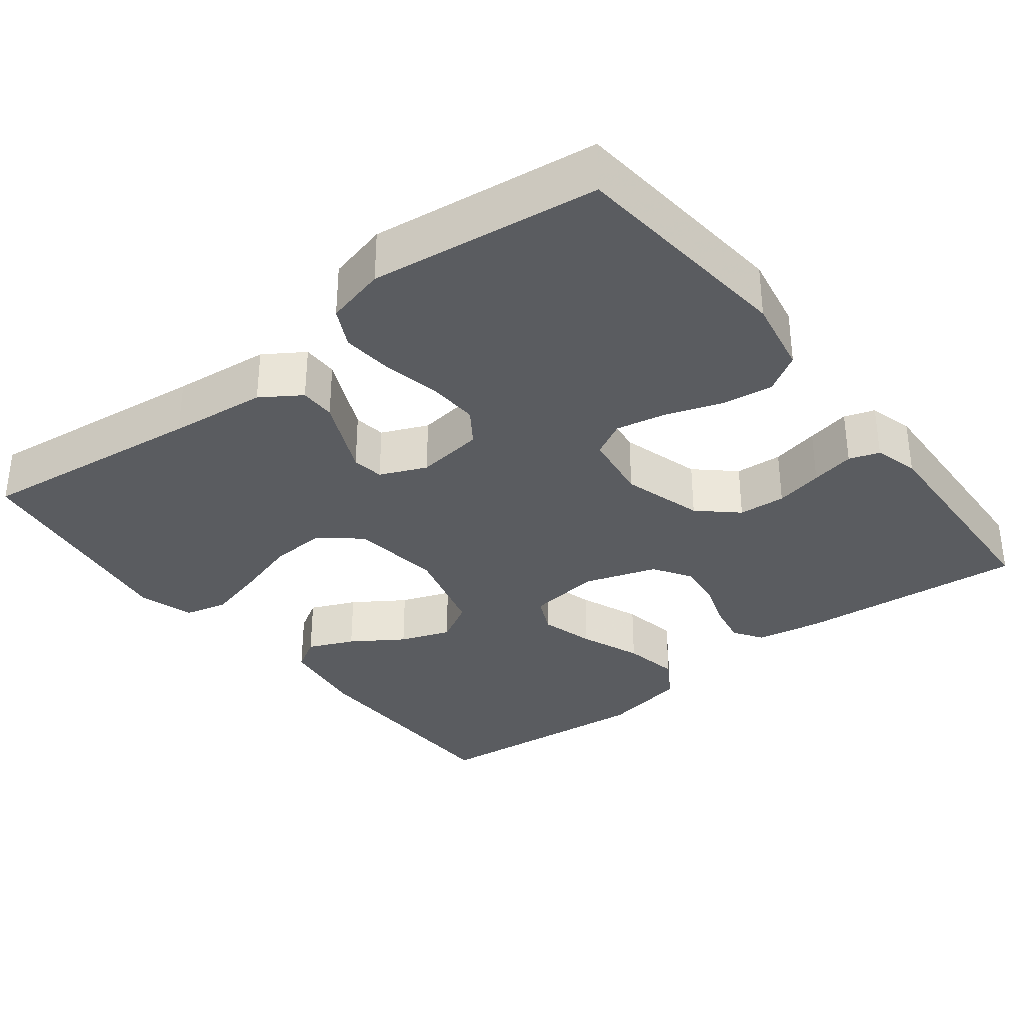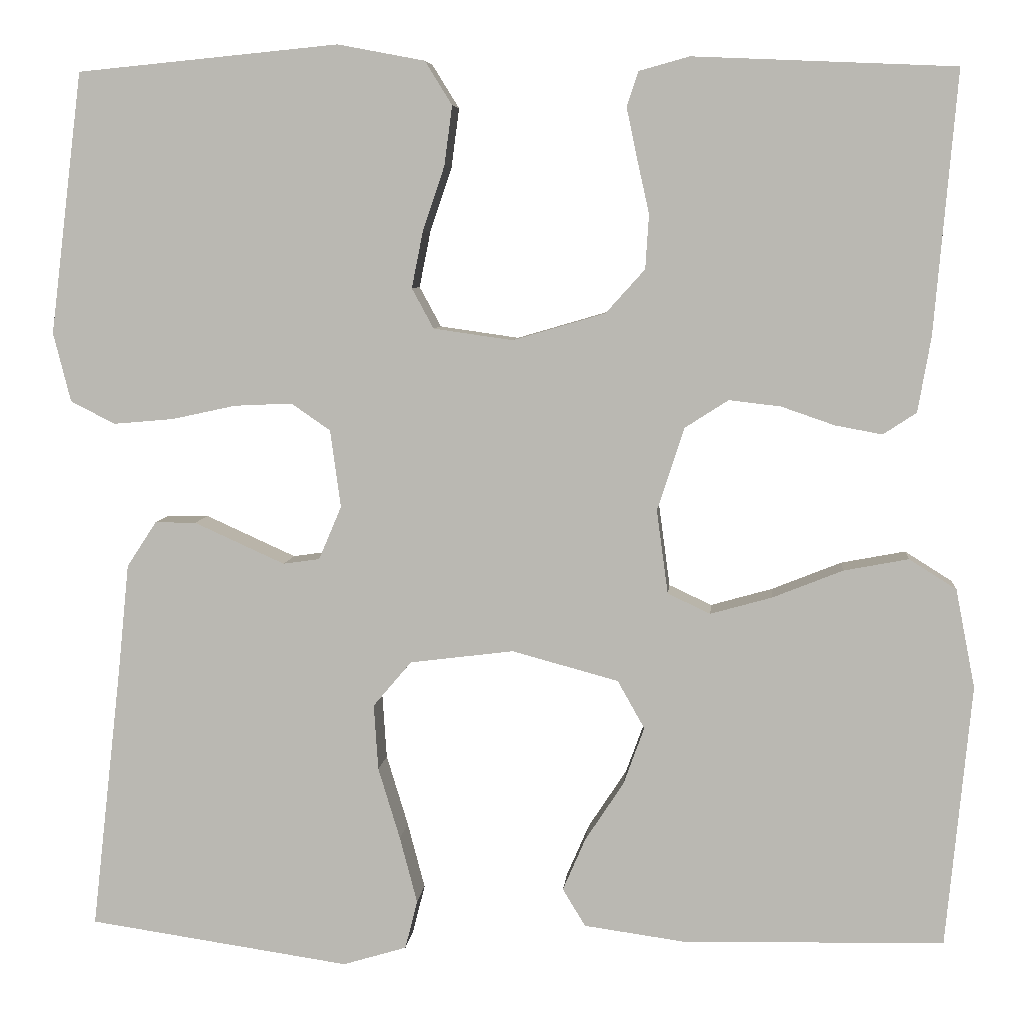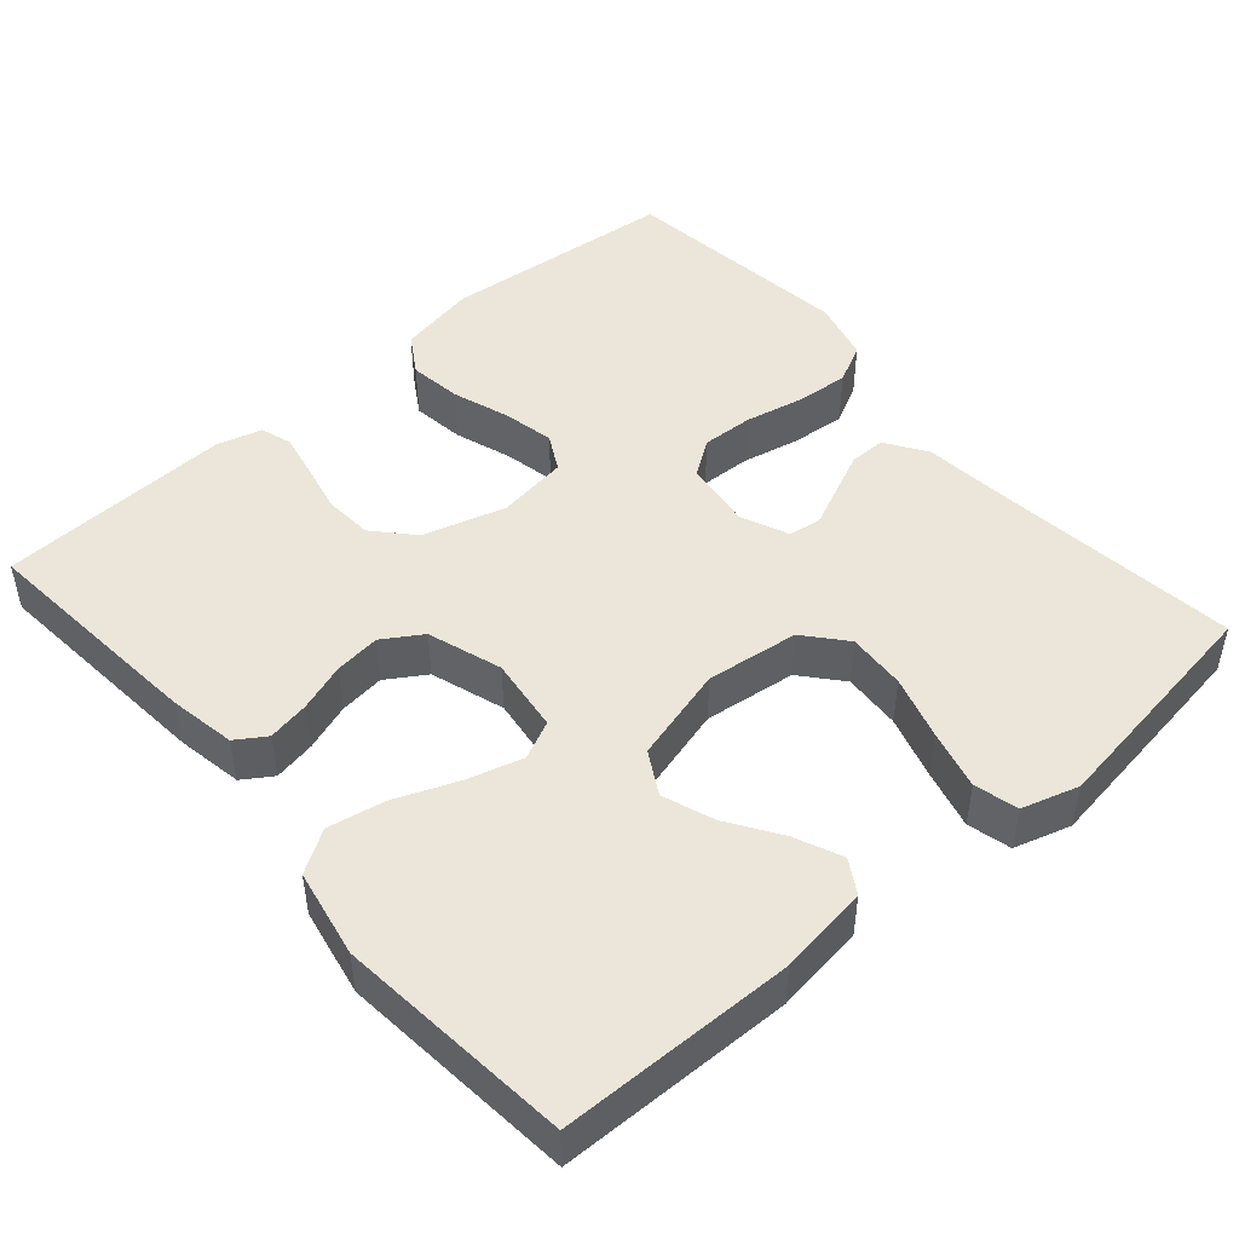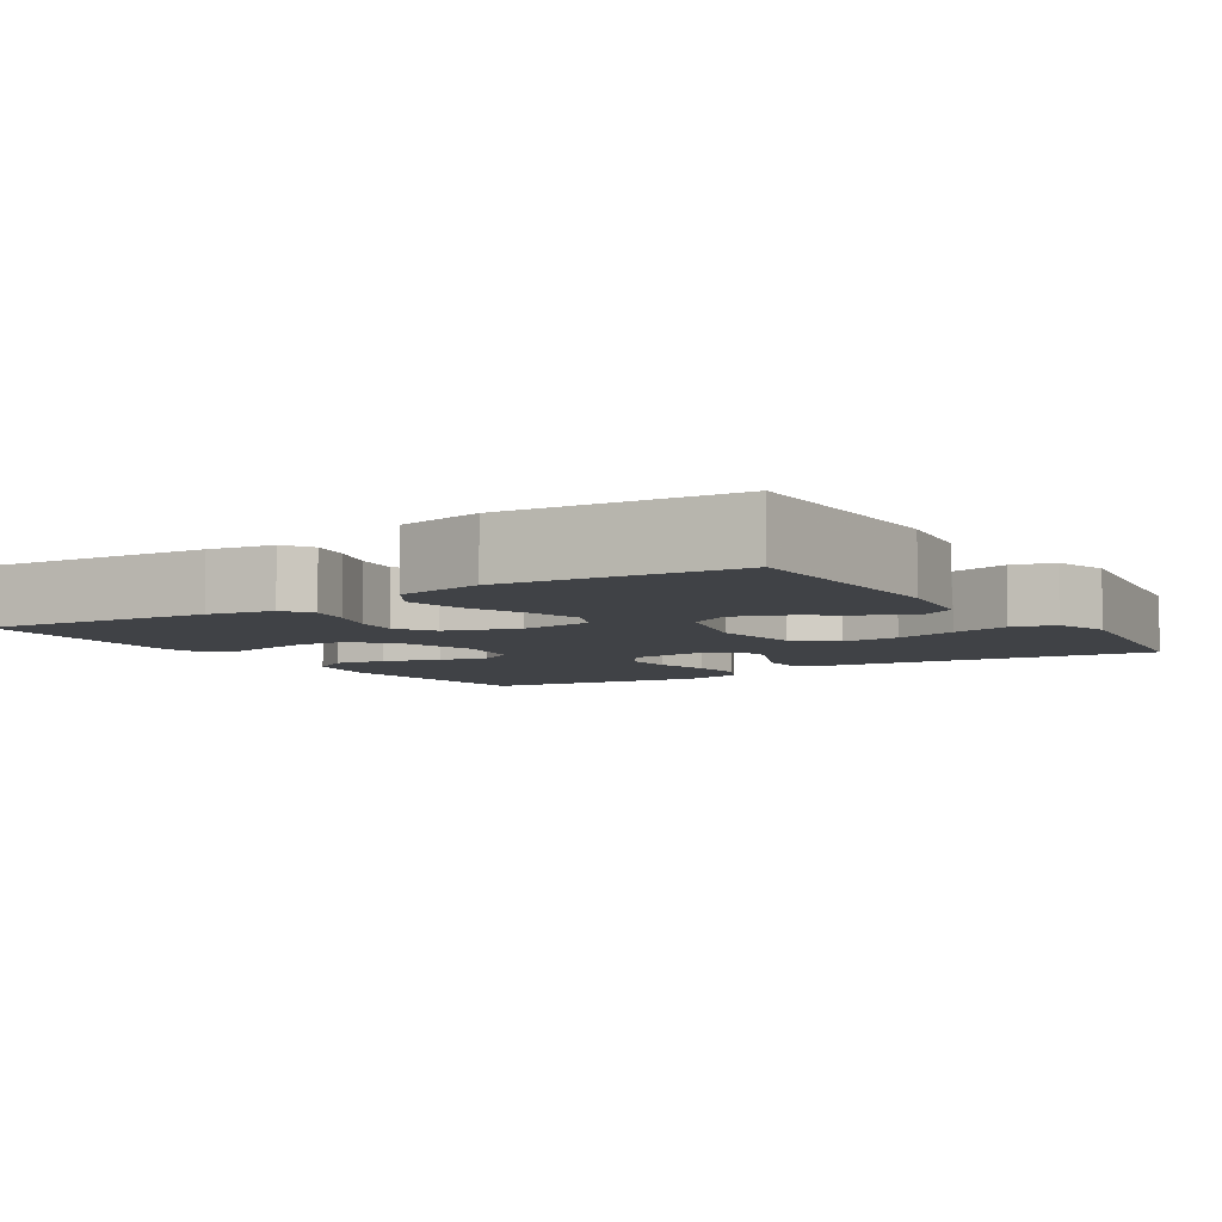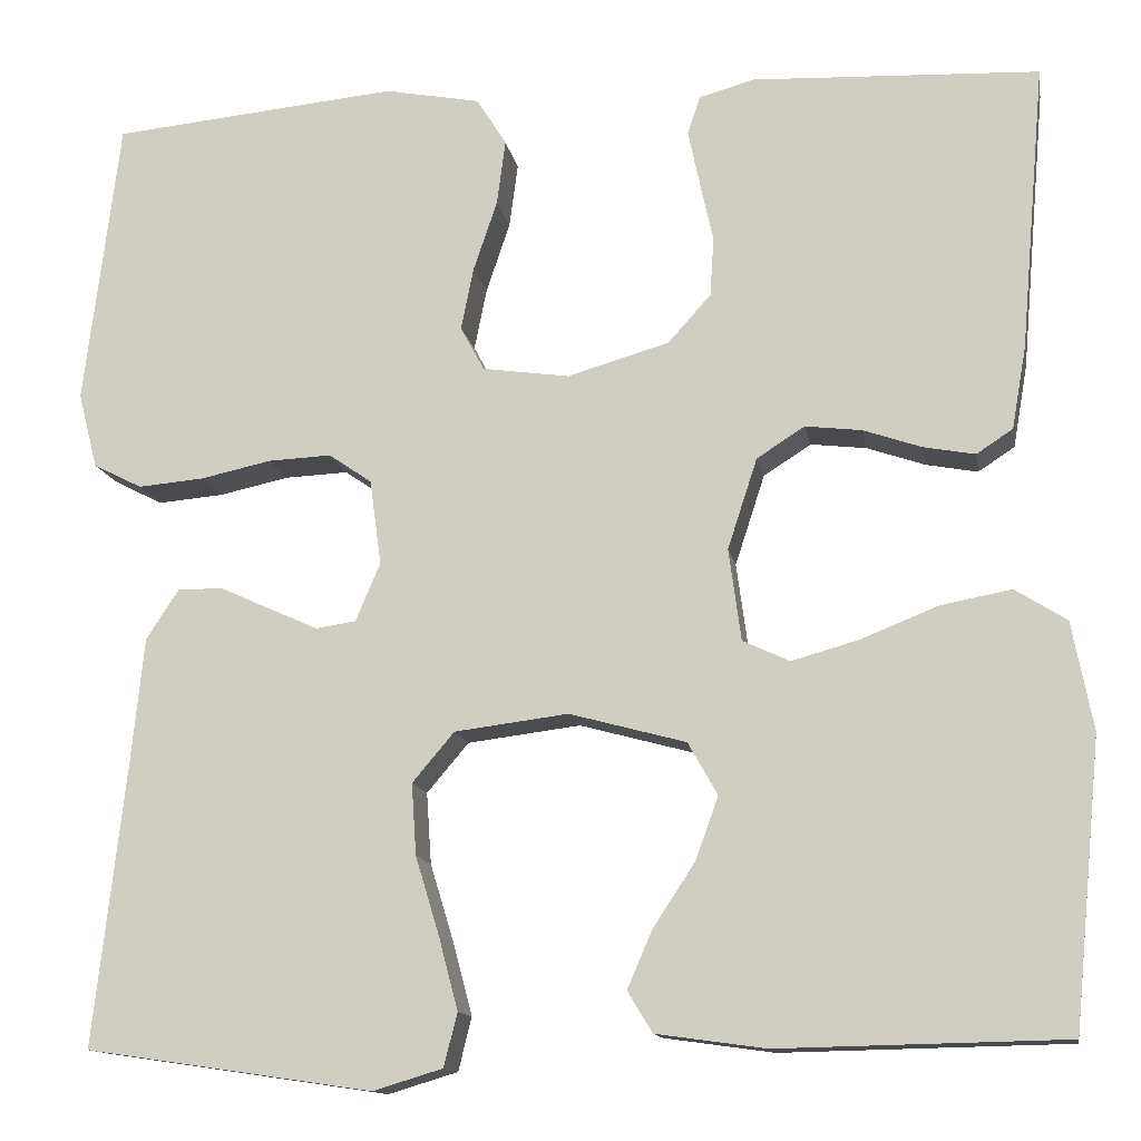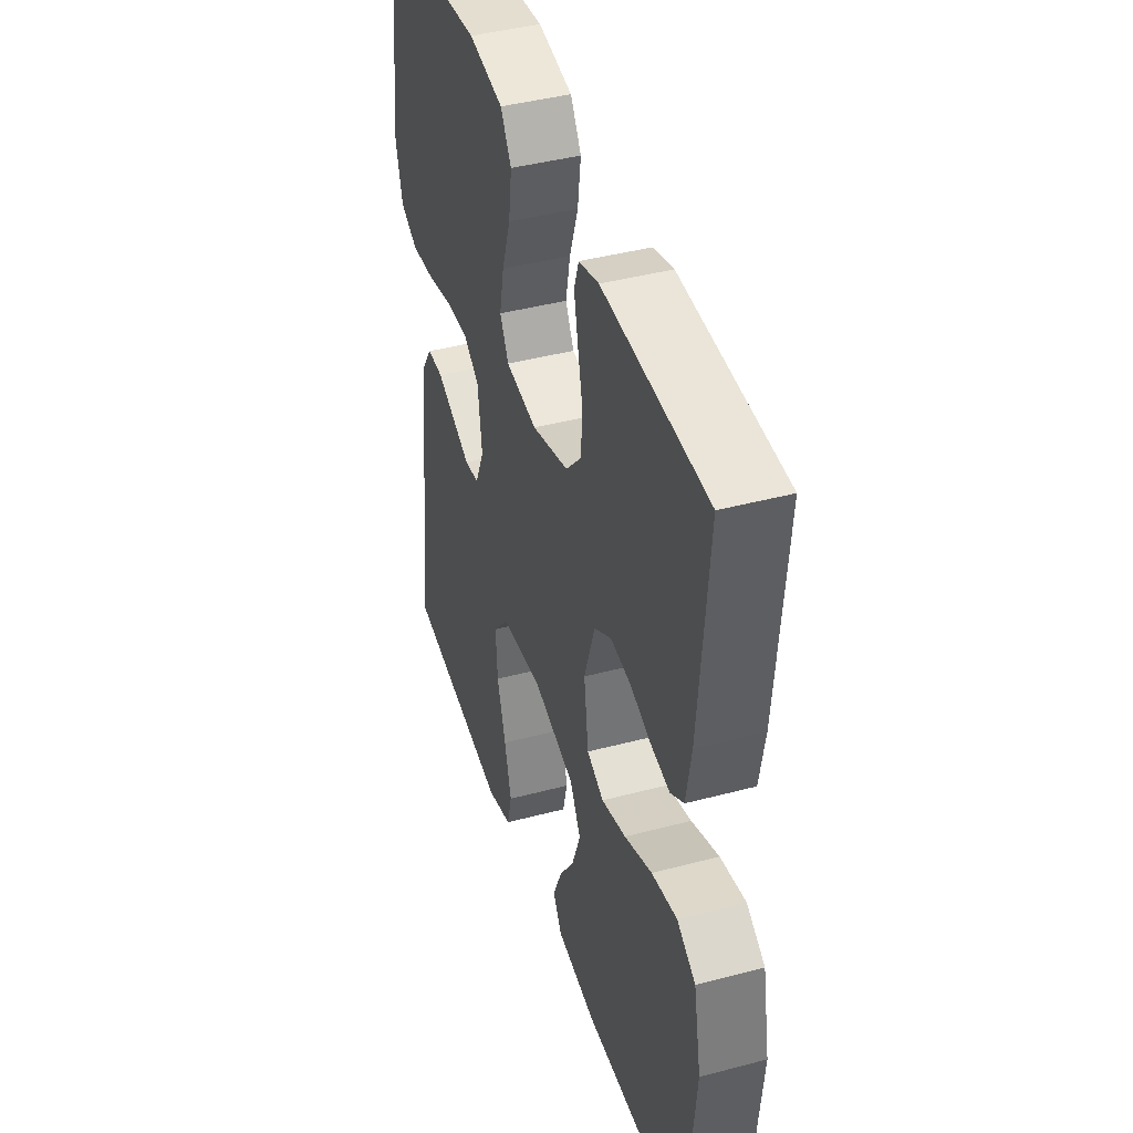
<metadata>
{"format":"obj","ext":"obj","renderer":"f3d","projection":"perspective","resolution":1024,"background":"white","views":[{"elev":-33.8,"azim":-52.2,"up":"+Y"},{"elev":6.3,"azim":5.3,"up":"+Z"},{"elev":47.6,"azim":139.0,"up":"+Y"},{"elev":-6.2,"azim":122.8,"up":"+Y"},{"elev":-13.1,"azim":9.9,"up":"+Z"},{"elev":42.3,"azim":72.4,"up":"+Z"}]}
</metadata>
<code>
v -0.5 0.07 0.5
v -0.2 0.07 0.529
v -0.1 0.07 0.51
v -0.069 0.07 0.46
v -0.078 0.07 0.392
v -0.103 0.07 0.318
v -0.116 0.07 0.253
v -0.091 0.07 0.207
v 0 0.07 0.194
v 0.106 0.07 0.225
v 0.151 0.07 0.275
v 0.155 0.07 0.337
v 0.141 0.07 0.4
v 0.129 0.07 0.457
v 0.142 0.07 0.497
v 0.2 0.07 0.513
v 0.5 0.07 0.5
v 0.474 0.07 0.2
v 0.459 0.07 0.114
v 0.421 0.07 0.089
v 0.367 0.07 0.099
v 0.306 0.07 0.12
v 0.247 0.07 0.127
v 0.197 0.07 0.095
v 0.166 0.07 0
v 0.179 0.07 -0.096
v 0.228 0.07 -0.119
v 0.299 0.07 -0.099
v 0.379 0.07 -0.067
v 0.453 0.07 -0.053
v 0.507 0.07 -0.087
v 0.529 0.07 -0.2
v 0.5 0.07 -0.5
v 0.2 0.07 -0.506
v 0.085 0.07 -0.49
v 0.059 0.07 -0.447
v 0.085 0.07 -0.387
v 0.129 0.07 -0.32
v 0.153 0.07 -0.254
v 0.122 0.07 -0.199
v 0 0.07 -0.166
v -0.119 0.07 -0.181
v -0.163 0.07 -0.233
v -0.158 0.07 -0.308
v -0.133 0.07 -0.39
v -0.113 0.07 -0.466
v -0.127 0.07 -0.522
v -0.2 0.07 -0.544
v -0.5 0.07 -0.5
v -0.466 0.07 -0.2
v -0.453 0.07 -0.072
v -0.419 0.07 -0.02
v -0.372 0.07 -0.02
v -0.319 0.07 -0.044
v -0.268 0.07 -0.067
v -0.226 0.07 -0.061
v -0.2 0.07 0
v -0.212 0.07 0.089
v -0.257 0.07 0.12
v -0.323 0.07 0.117
v -0.397 0.07 0.101
v -0.466 0.07 0.095
v -0.517 0.07 0.121
v -0.537 0.07 0.2
v -0.5 0 0.5
v -0.2 0 0.529
v -0.1 0 0.51
v -0.069 0 0.46
v -0.078 0 0.392
v -0.103 0 0.318
v -0.116 0 0.253
v -0.091 0 0.207
v 0 0 0.194
v 0.106 0 0.225
v 0.151 0 0.275
v 0.155 0 0.337
v 0.141 0 0.4
v 0.129 0 0.457
v 0.142 0 0.497
v 0.2 0 0.513
v 0.5 0 0.5
v 0.474 0 0.2
v 0.459 0 0.114
v 0.421 0 0.089
v 0.367 0 0.099
v 0.306 0 0.12
v 0.247 0 0.127
v 0.197 0 0.095
v 0.166 0 0
v 0.179 0 -0.096
v 0.228 0 -0.119
v 0.299 0 -0.099
v 0.379 0 -0.067
v 0.453 0 -0.053
v 0.507 0 -0.087
v 0.529 0 -0.2
v 0.5 0 -0.5
v 0.2 0 -0.506
v 0.085 0 -0.49
v 0.059 0 -0.447
v 0.085 0 -0.387
v 0.129 0 -0.32
v 0.153 0 -0.254
v 0.122 0 -0.199
v 0 0 -0.166
v -0.119 0 -0.181
v -0.163 0 -0.233
v -0.158 0 -0.308
v -0.133 0 -0.39
v -0.113 0 -0.466
v -0.127 0 -0.522
v -0.2 0 -0.544
v -0.5 0 -0.5
v -0.466 0 -0.2
v -0.453 0 -0.072
v -0.419 0 -0.02
v -0.372 0 -0.02
v -0.319 0 -0.044
v -0.268 0 -0.067
v -0.226 0 -0.061
v -0.2 0 0
v -0.212 0 0.089
v -0.257 0 0.12
v -0.323 0 0.117
v -0.397 0 0.101
v -0.466 0 0.095
v -0.517 0 0.121
v -0.537 0 0.2
f 4 5 6
f 3 4 6
f 2 3 6
f 1 2 6
f 64 1 6
f 63 64 6
f 62 63 6
f 61 62 6
f 60 61 6
f 59 60 6 7
f 58 59 7 8
f 57 58 8 9
f 56 57 9 10
f 52 53 54
f 51 52 54
f 50 51 54
f 50 54 55
f 49 50 55
f 48 49 55
f 47 48 55
f 46 47 55
f 45 46 55
f 44 45 55
f 43 44 55 56
f 36 37 38
f 35 36 38
f 34 35 38
f 33 34 38
f 32 33 38
f 31 32 38
f 30 31 38
f 29 30 38
f 28 29 38
f 27 28 38 39
f 26 27 39 40
f 20 21 22
f 19 20 22
f 18 19 22
f 17 18 22
f 16 17 22
f 15 16 22
f 14 15 22
f 13 14 22
f 12 13 22
f 11 12 22 23
f 10 11 23 24
f 42 43 56 10
f 10 24 25
f 42 10 25
f 41 42 25
f 25 26 40 41
f 70 69 68
f 70 68 67
f 70 67 66
f 70 66 65
f 70 65 128
f 70 128 127
f 70 127 126
f 70 126 125
f 70 125 124
f 71 70 124 123
f 72 71 123 122
f 73 72 122 121
f 74 73 121 120
f 118 117 116
f 118 116 115
f 118 115 114
f 119 118 114
f 119 114 113
f 119 113 112
f 119 112 111
f 119 111 110
f 119 110 109
f 119 109 108
f 120 119 108 107
f 102 101 100
f 102 100 99
f 102 99 98
f 102 98 97
f 102 97 96
f 102 96 95
f 102 95 94
f 102 94 93
f 102 93 92
f 103 102 92 91
f 104 103 91 90
f 86 85 84
f 86 84 83
f 86 83 82
f 86 82 81
f 86 81 80
f 86 80 79
f 86 79 78
f 86 78 77
f 86 77 76
f 87 86 76 75
f 88 87 75 74
f 74 120 107 106
f 89 88 74
f 89 74 106
f 89 106 105
f 105 104 90 89
f 1 65 66 2
f 2 66 67 3
f 3 67 68 4
f 4 68 69 5
f 5 69 70 6
f 6 70 71 7
f 7 71 72 8
f 8 72 73 9
f 9 73 74 10
f 10 74 75 11
f 11 75 76 12
f 12 76 77 13
f 13 77 78 14
f 14 78 79 15
f 15 79 80 16
f 16 80 81 17
f 17 81 82 18
f 18 82 83 19
f 19 83 84 20
f 20 84 85 21
f 21 85 86 22
f 22 86 87 23
f 23 87 88 24
f 24 88 89 25
f 25 89 90 26
f 26 90 91 27
f 27 91 92 28
f 28 92 93 29
f 29 93 94 30
f 30 94 95 31
f 31 95 96 32
f 32 96 97 33
f 33 97 98 34
f 34 98 99 35
f 35 99 100 36
f 36 100 101 37
f 37 101 102 38
f 38 102 103 39
f 39 103 104 40
f 40 104 105 41
f 41 105 106 42
f 42 106 107 43
f 43 107 108 44
f 44 108 109 45
f 45 109 110 46
f 46 110 111 47
f 47 111 112 48
f 48 112 113 49
f 49 113 114 50
f 50 114 115 51
f 51 115 116 52
f 52 116 117 53
f 53 117 118 54
f 54 118 119 55
f 55 119 120 56
f 56 120 121 57
f 57 121 122 58
f 58 122 123 59
f 59 123 124 60
f 60 124 125 61
f 61 125 126 62
f 62 126 127 63
f 63 127 128 64
f 64 128 65 1

</code>
